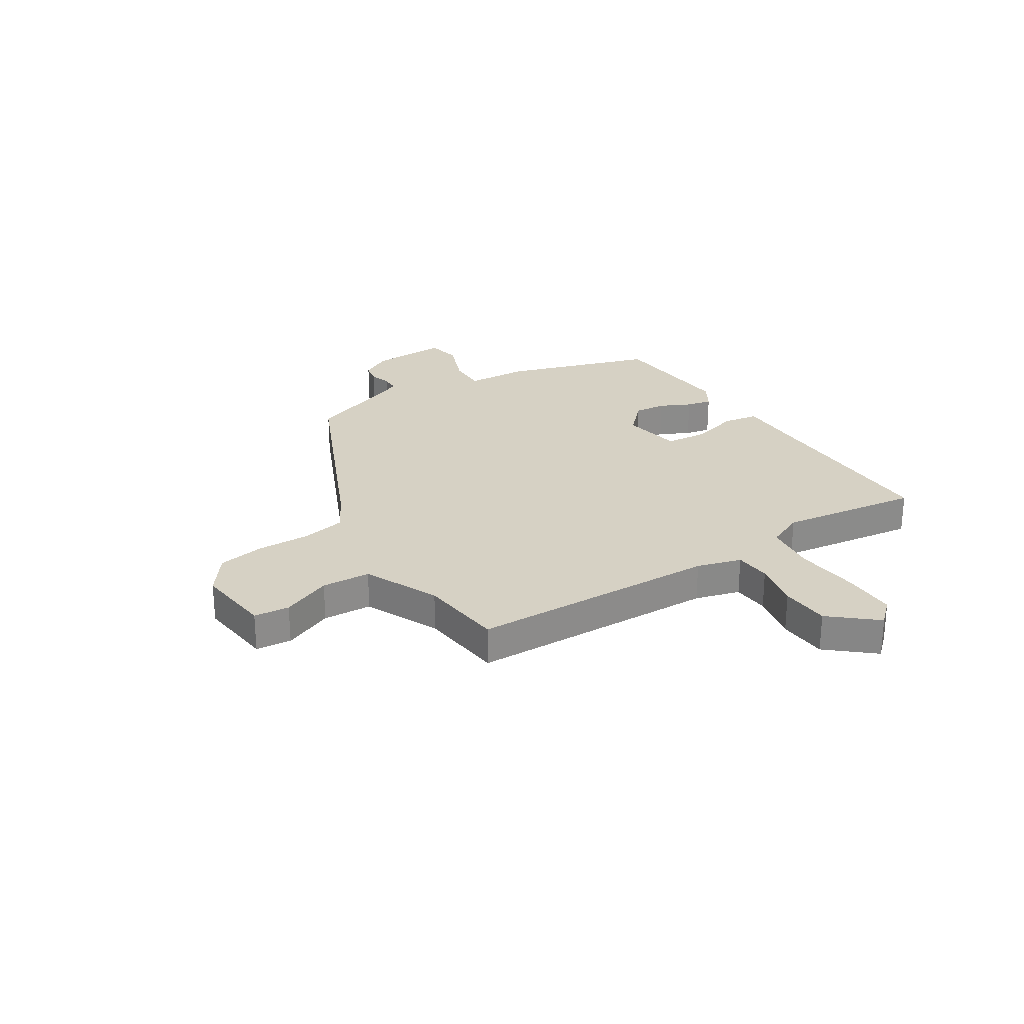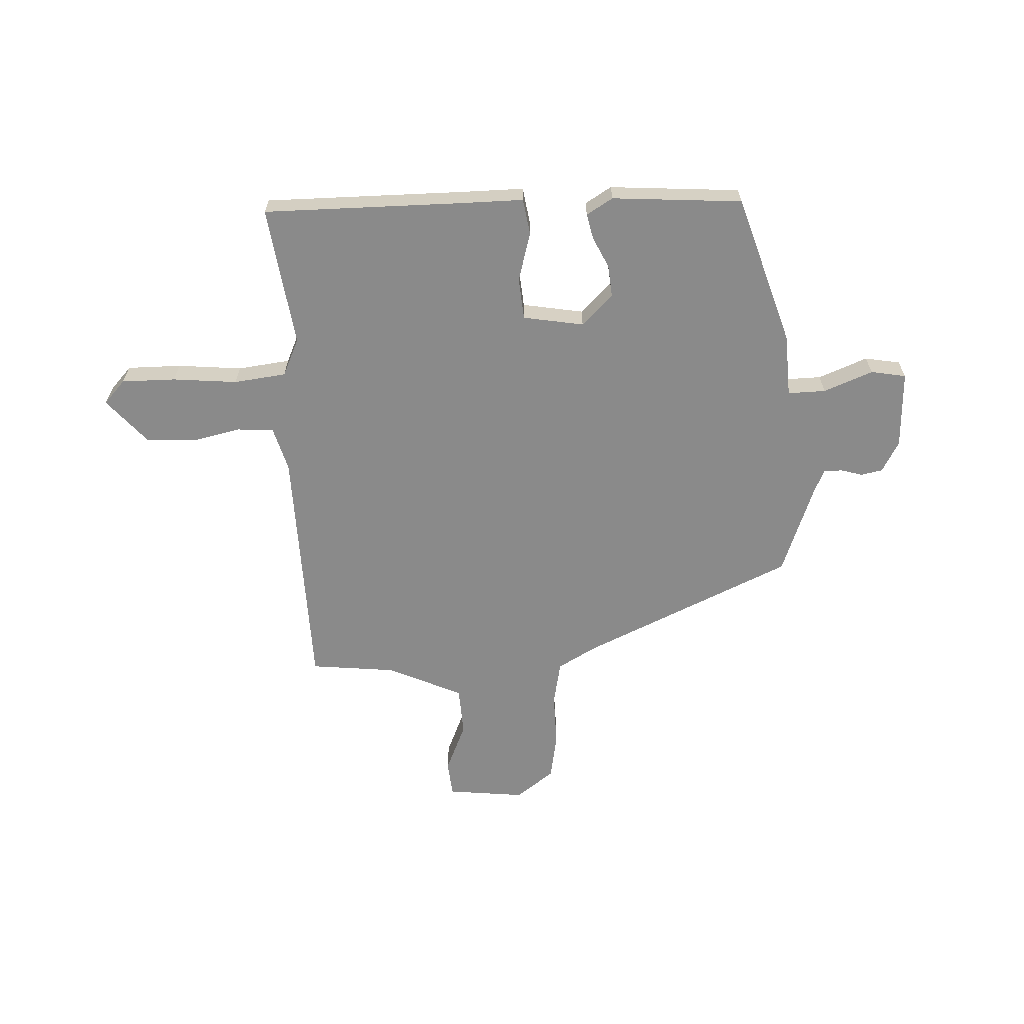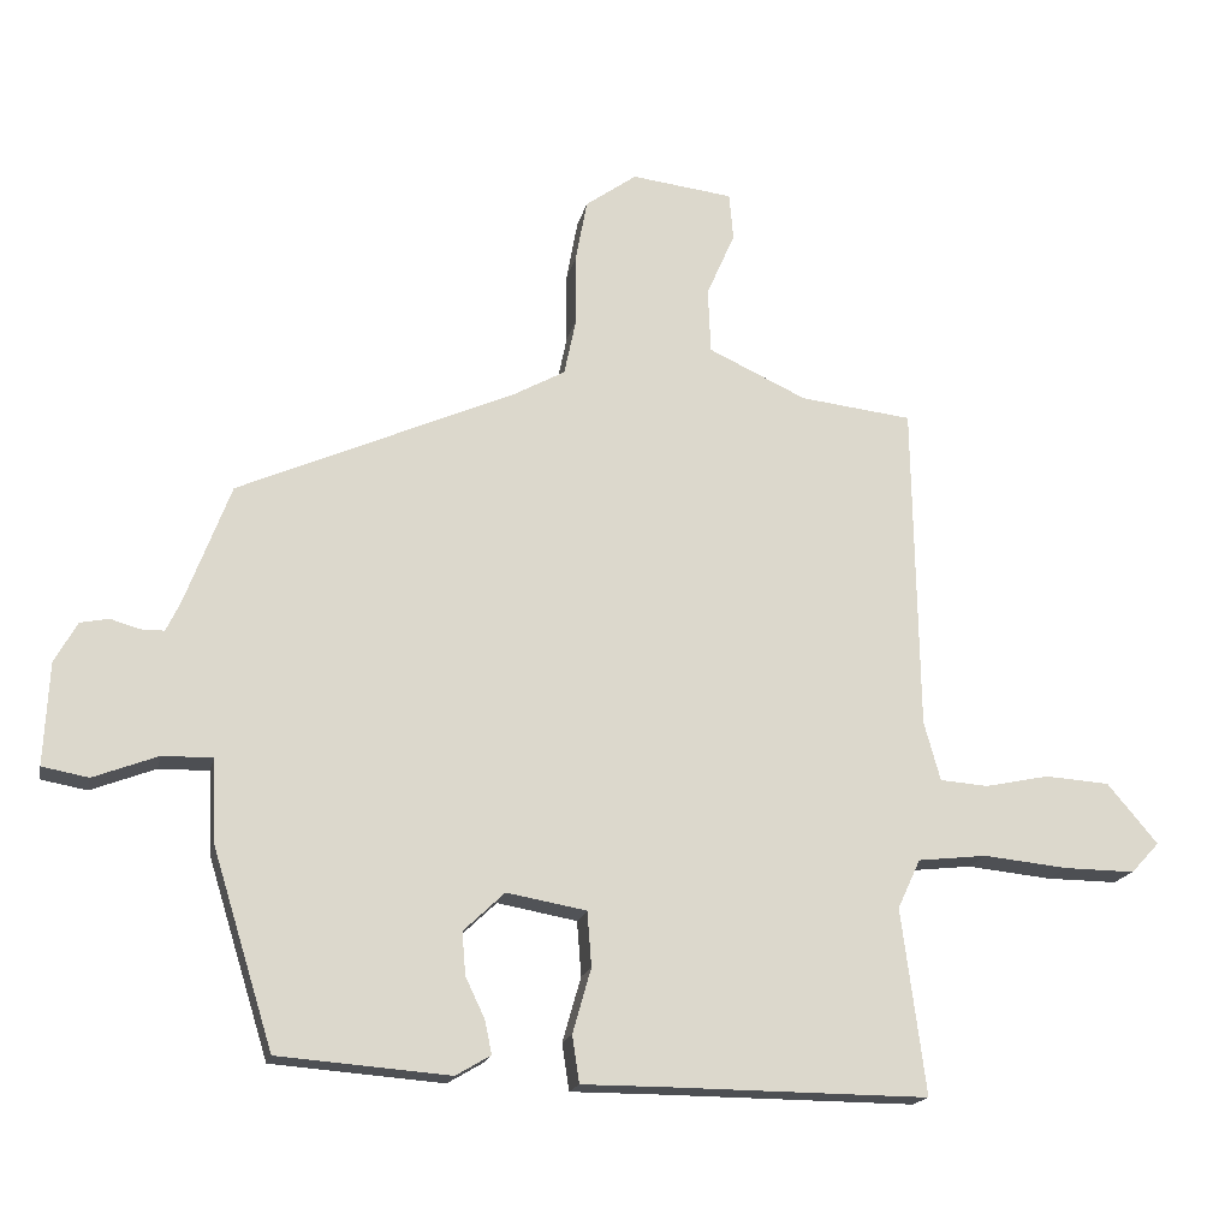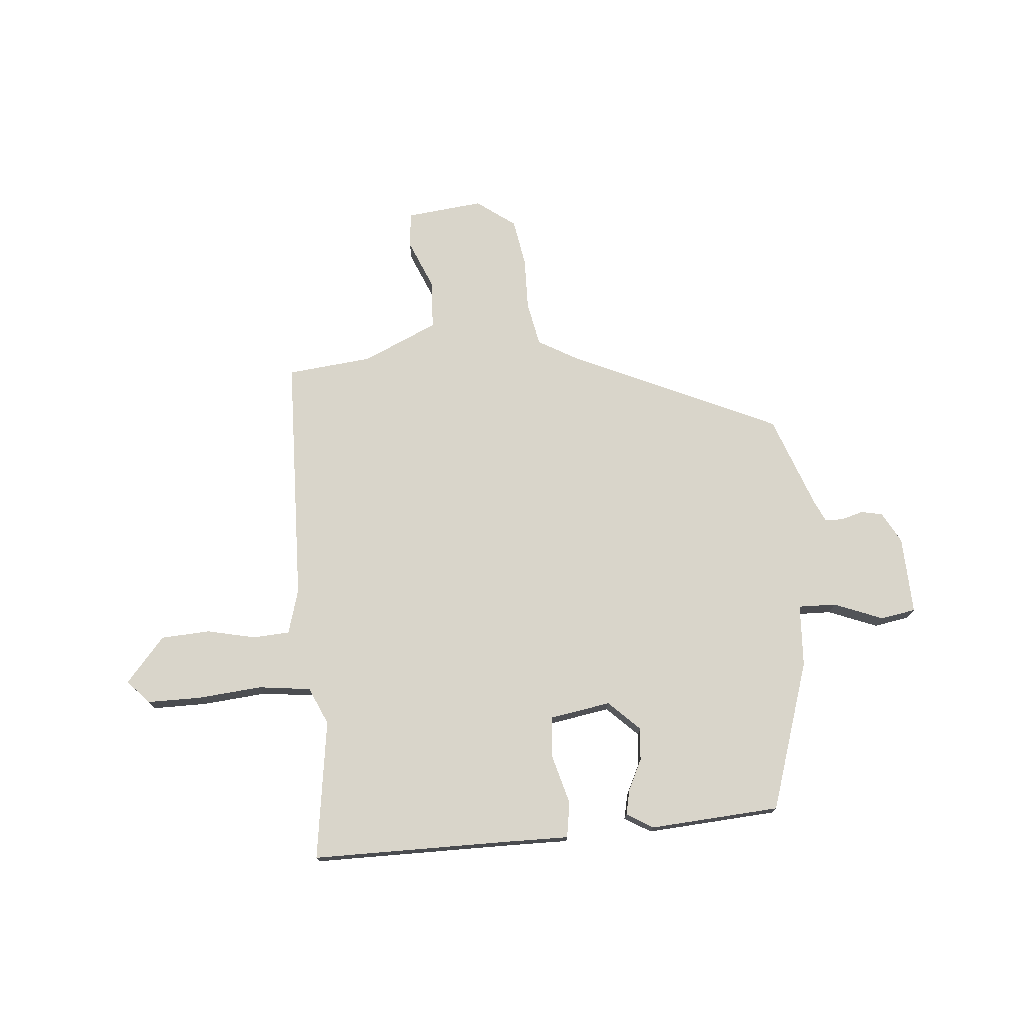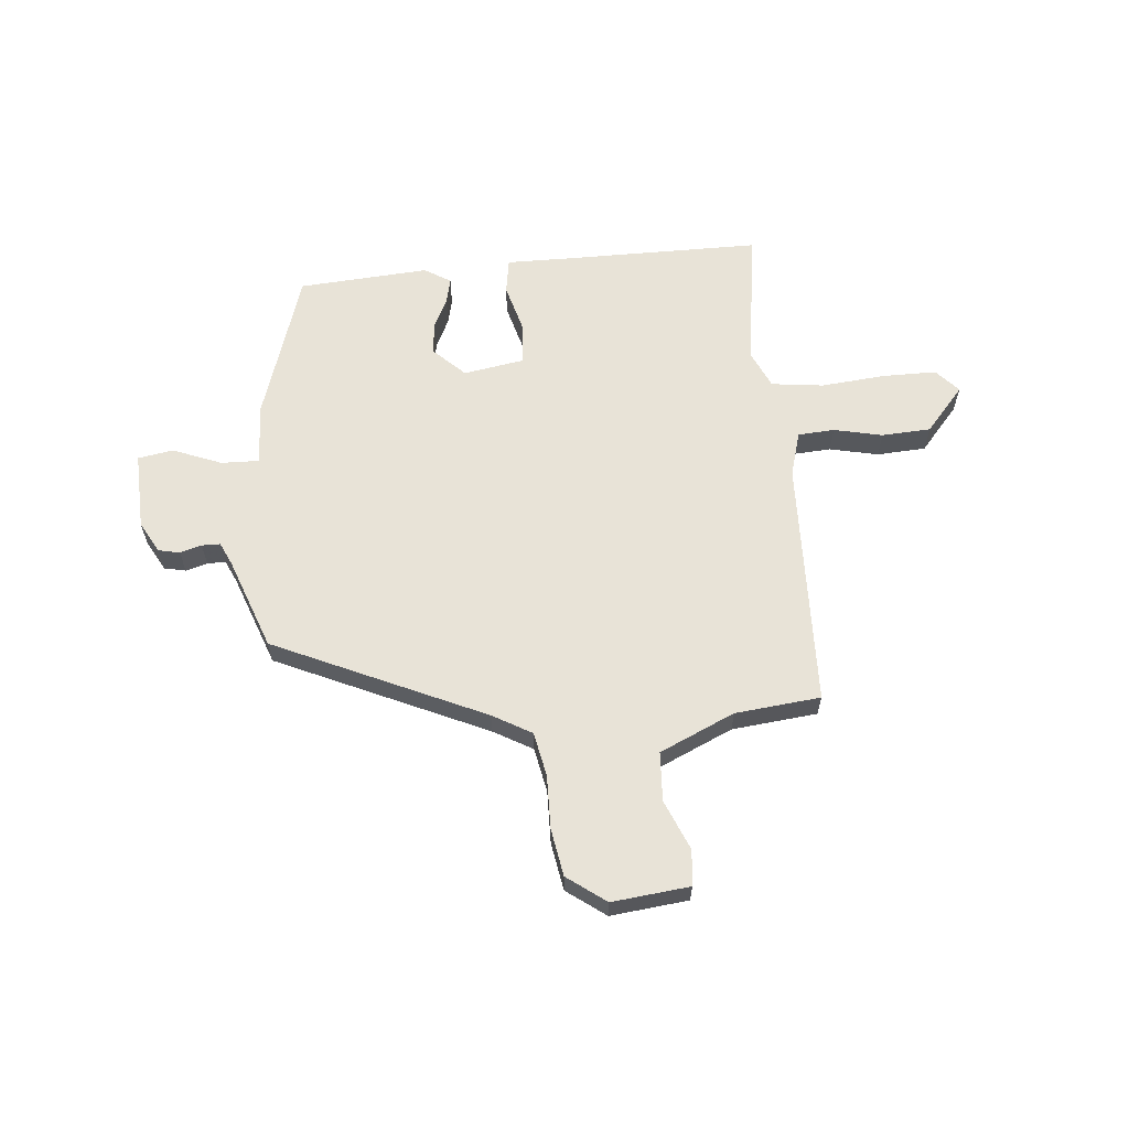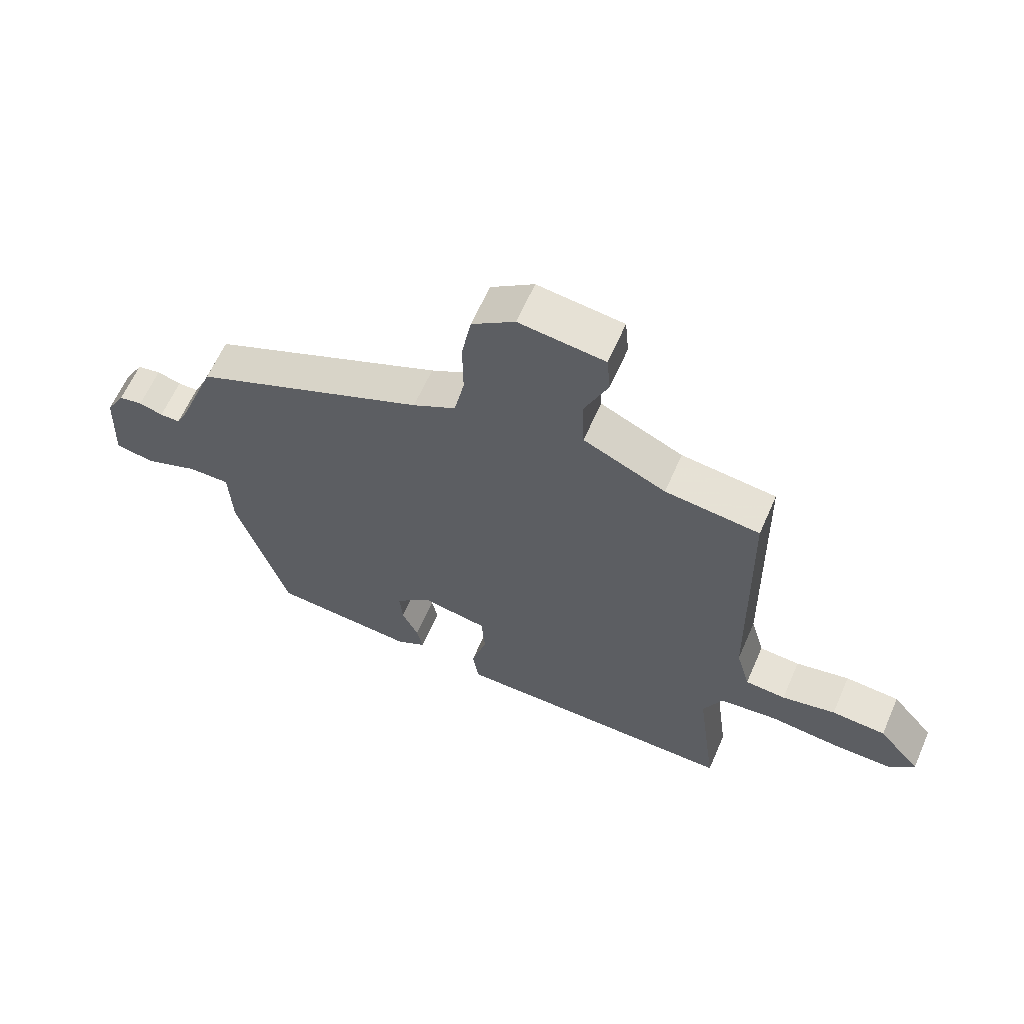
<metadata>
{"format":"obj","ext":"obj","renderer":"f3d","projection":"perspective","resolution":1024,"background":"white","views":[{"elev":26.7,"azim":57.9,"up":"+Y"},{"elev":-63.5,"azim":-176.9,"up":"+Y"},{"elev":-17.7,"azim":-12.1,"up":"+Z"},{"elev":74.5,"azim":175.7,"up":"+Y"},{"elev":61.7,"azim":-4.6,"up":"+Y"},{"elev":62.5,"azim":23.6,"up":"+Z"}]}
</metadata>
<code>
v 0.495 0.07 -0.499
v 0.131 0.07 -0.496
v 0.011 0.07 -0.496
v 0.001 0.07 -0.43
v 0.027 0.07 -0.339
v 0.021 0.07 -0.262
v -0.091 0.07 -0.242
v -0.149 0.07 -0.297
v -0.144 0.07 -0.357
v -0.117 0.07 -0.414
v -0.107 0.07 -0.461
v -0.156 0.07 -0.49
v -0.397 0.07 -0.471
v -0.483 0.07 -0.193
v -0.488 0.07 -0.077
v -0.558 0.07 -0.078
v -0.649 0.07 -0.113
v -0.714 0.07 -0.101
v -0.707 0.07 0.043
v -0.675 0.07 0.1
v -0.635 0.07 0.108
v -0.595 0.07 0.096
v -0.561 0.07 0.096
v -0.541 0.07 0.138
v -0.477 0.07 0.307
v -0.087 0.07 0.48
v -0.015 0.07 0.52
v 0.002 0.07 0.602
v 0.001 0.07 0.7
v 0.017 0.07 0.788
v 0.089 0.07 0.84
v 0.232 0.07 0.823
v 0.238 0.07 0.757
v 0.198 0.07 0.665
v 0.202 0.07 0.574
v 0.34 0.07 0.51
v 0.498 0.07 0.492
v 0.506 0.07 0.03
v 0.529 0.07 -0.053
v 0.597 0.07 -0.058
v 0.687 0.07 -0.039
v 0.778 0.07 -0.045
v 0.849 0.07 -0.129
v 0.809 0.07 -0.172
v 0.709 0.07 -0.171
v 0.59 0.07 -0.159
v 0.493 0.07 -0.17
v 0.461 0.07 -0.239
v 0.495 0 -0.499
v 0.131 0 -0.496
v 0.011 0 -0.496
v 0.001 0 -0.43
v 0.027 0 -0.339
v 0.021 0 -0.262
v -0.091 0 -0.242
v -0.149 0 -0.297
v -0.144 0 -0.357
v -0.117 0 -0.414
v -0.107 0 -0.461
v -0.156 0 -0.49
v -0.397 0 -0.471
v -0.483 0 -0.193
v -0.488 0 -0.077
v -0.558 0 -0.078
v -0.649 0 -0.113
v -0.714 0 -0.101
v -0.707 0 0.043
v -0.675 0 0.1
v -0.635 0 0.108
v -0.595 0 0.096
v -0.561 0 0.096
v -0.541 0 0.138
v -0.477 0 0.307
v -0.087 0 0.48
v -0.015 0 0.52
v 0.002 0 0.602
v 0.001 0 0.7
v 0.017 0 0.788
v 0.089 0 0.84
v 0.232 0 0.823
v 0.238 0 0.757
v 0.198 0 0.665
v 0.202 0 0.574
v 0.34 0 0.51
v 0.498 0 0.492
v 0.506 0 0.03
v 0.529 0 -0.053
v 0.597 0 -0.058
v 0.687 0 -0.039
v 0.778 0 -0.045
v 0.849 0 -0.129
v 0.809 0 -0.172
v 0.709 0 -0.171
v 0.59 0 -0.159
v 0.493 0 -0.17
v 0.461 0 -0.239
f 44 45 46
f 43 44 46
f 42 43 46
f 41 42 46
f 40 41 46
f 39 40 46 47
f 38 39 47 48
f 36 37 38 48
f 32 33 34
f 31 32 34
f 30 31 34
f 29 30 34
f 28 29 34
f 27 28 34 35
f 48 1 2
f 36 48 2
f 35 36 2
f 27 35 2
f 26 27 2
f 20 21 22
f 19 20 22
f 18 19 22
f 17 18 22
f 16 17 22
f 15 16 22 23
f 13 14 15
f 12 13 15
f 11 12 15
f 10 11 15
f 9 10 15
f 15 23 24
f 9 15 24
f 8 9 24
f 2 3 4 5
f 2 5 6
f 26 2 6
f 24 25 26
f 8 24 26
f 7 8 26
f 6 7 26
f 94 93 92
f 94 92 91
f 94 91 90
f 94 90 89
f 94 89 88
f 95 94 88 87
f 96 95 87 86
f 96 86 85 84
f 82 81 80
f 82 80 79
f 82 79 78
f 82 78 77
f 82 77 76
f 83 82 76 75
f 50 49 96
f 50 96 84
f 50 84 83
f 50 83 75
f 50 75 74
f 70 69 68
f 70 68 67
f 70 67 66
f 70 66 65
f 70 65 64
f 71 70 64 63
f 63 62 61
f 63 61 60
f 63 60 59
f 63 59 58
f 63 58 57
f 72 71 63
f 72 63 57
f 72 57 56
f 53 52 51 50
f 54 53 50
f 54 50 74
f 74 73 72
f 74 72 56
f 74 56 55
f 74 55 54
f 1 49 50 2
f 2 50 51 3
f 3 51 52 4
f 4 52 53 5
f 5 53 54 6
f 6 54 55 7
f 7 55 56 8
f 8 56 57 9
f 9 57 58 10
f 10 58 59 11
f 11 59 60 12
f 12 60 61 13
f 13 61 62 14
f 14 62 63 15
f 15 63 64 16
f 16 64 65 17
f 17 65 66 18
f 18 66 67 19
f 19 67 68 20
f 20 68 69 21
f 21 69 70 22
f 22 70 71 23
f 23 71 72 24
f 24 72 73 25
f 25 73 74 26
f 26 74 75 27
f 27 75 76 28
f 28 76 77 29
f 29 77 78 30
f 30 78 79 31
f 31 79 80 32
f 32 80 81 33
f 33 81 82 34
f 34 82 83 35
f 35 83 84 36
f 36 84 85 37
f 37 85 86 38
f 38 86 87 39
f 39 87 88 40
f 40 88 89 41
f 41 89 90 42
f 42 90 91 43
f 43 91 92 44
f 44 92 93 45
f 45 93 94 46
f 46 94 95 47
f 47 95 96 48
f 48 96 49 1

</code>
